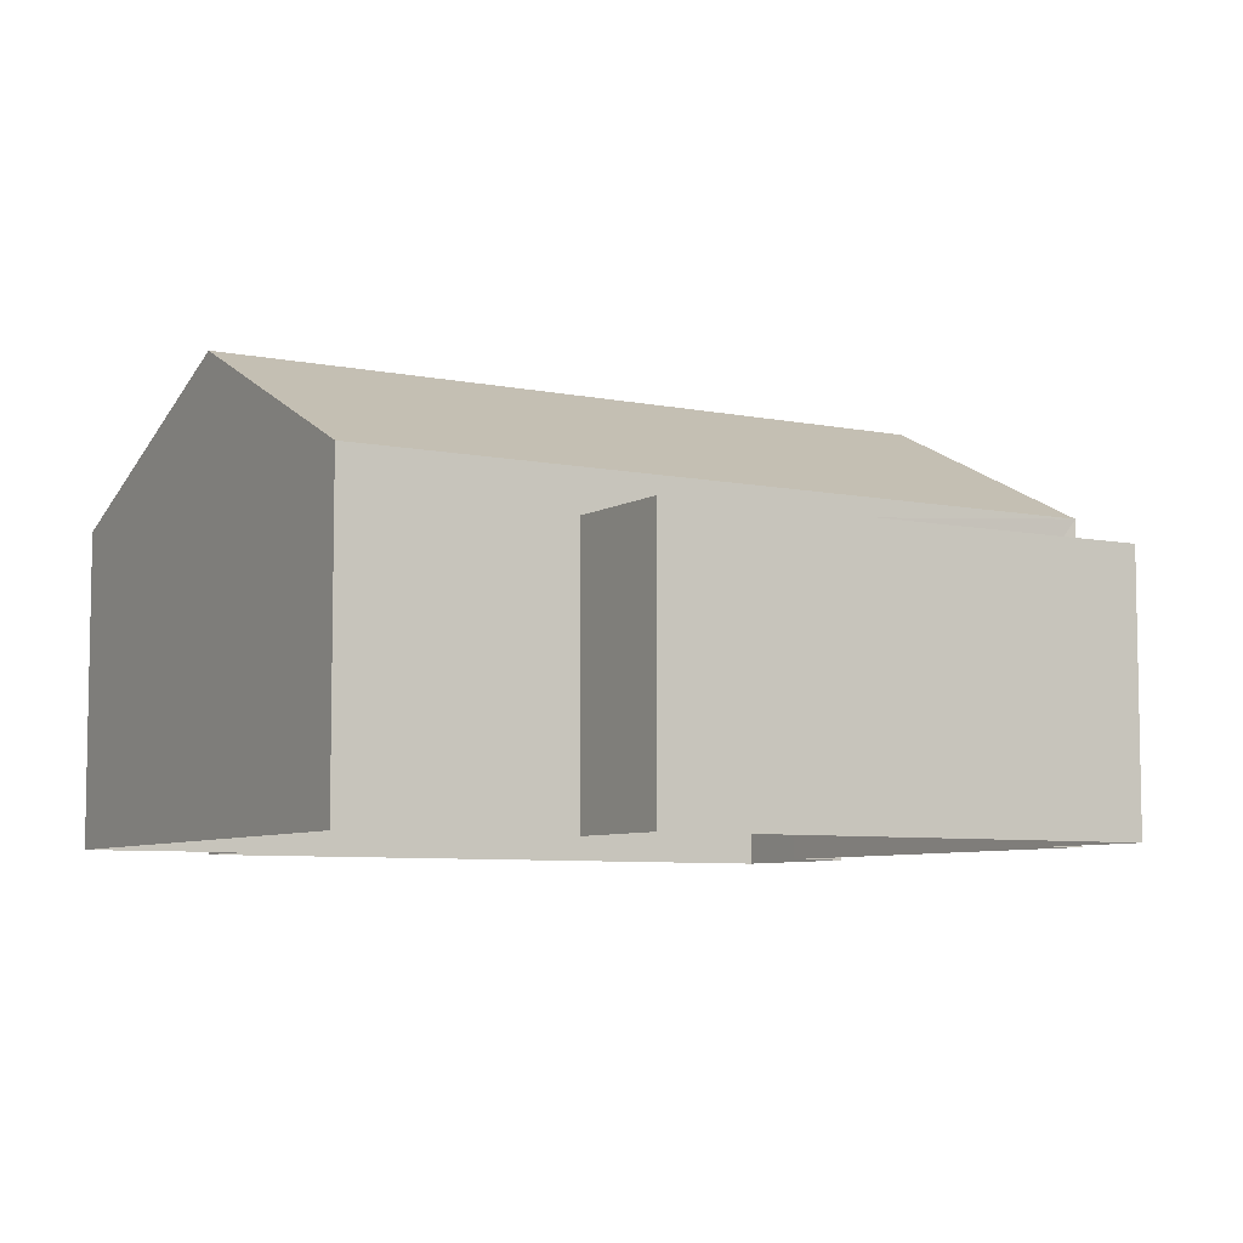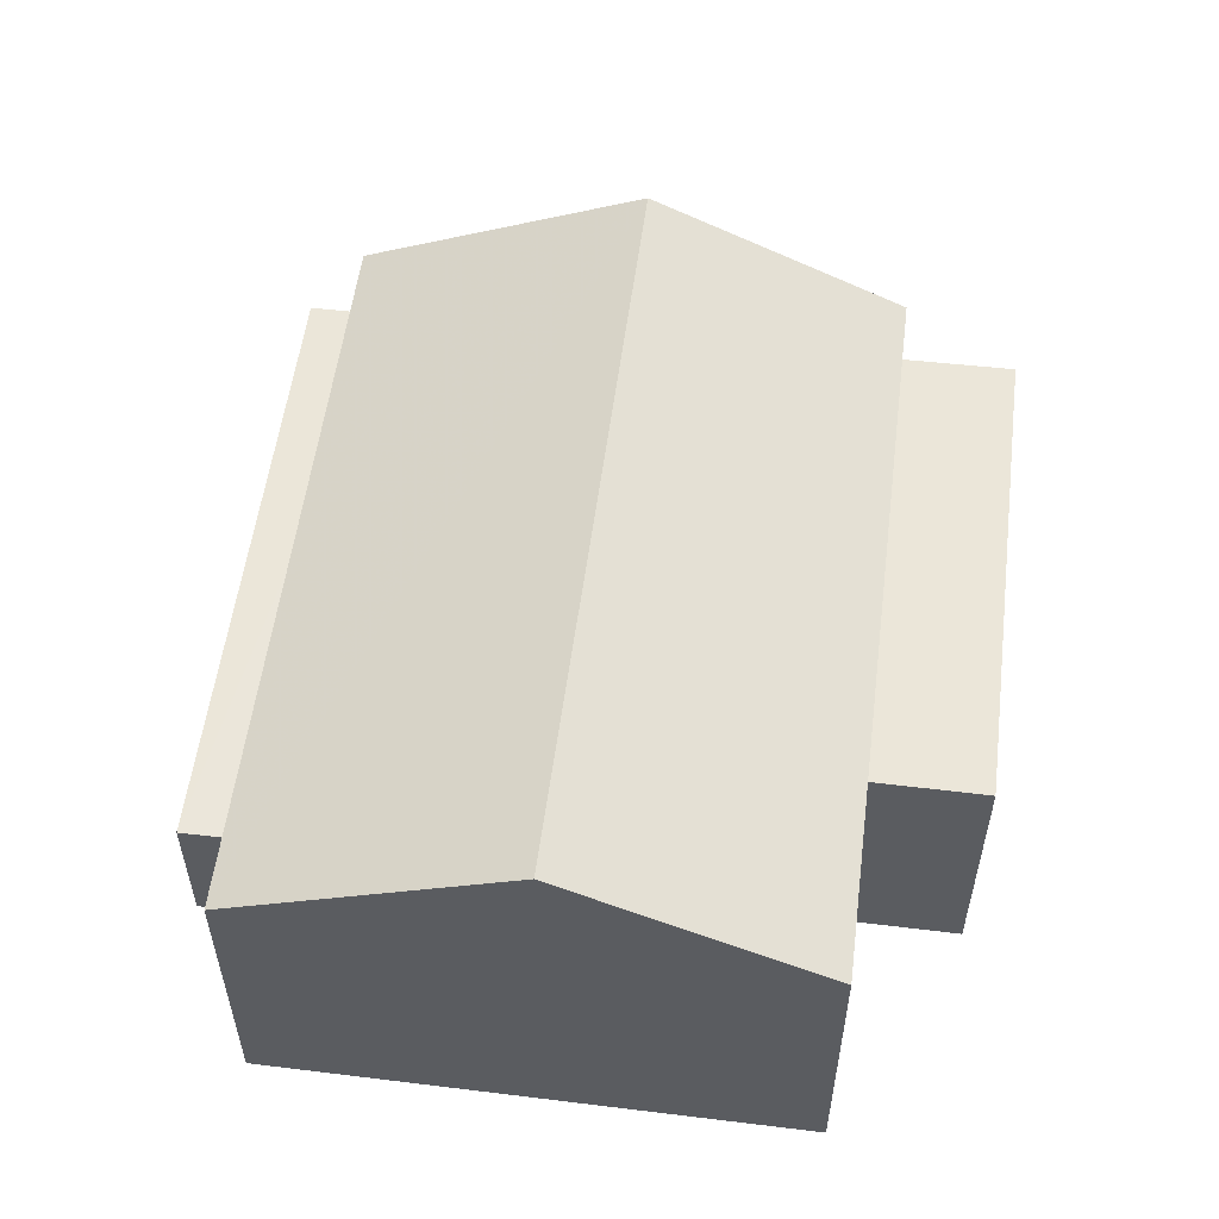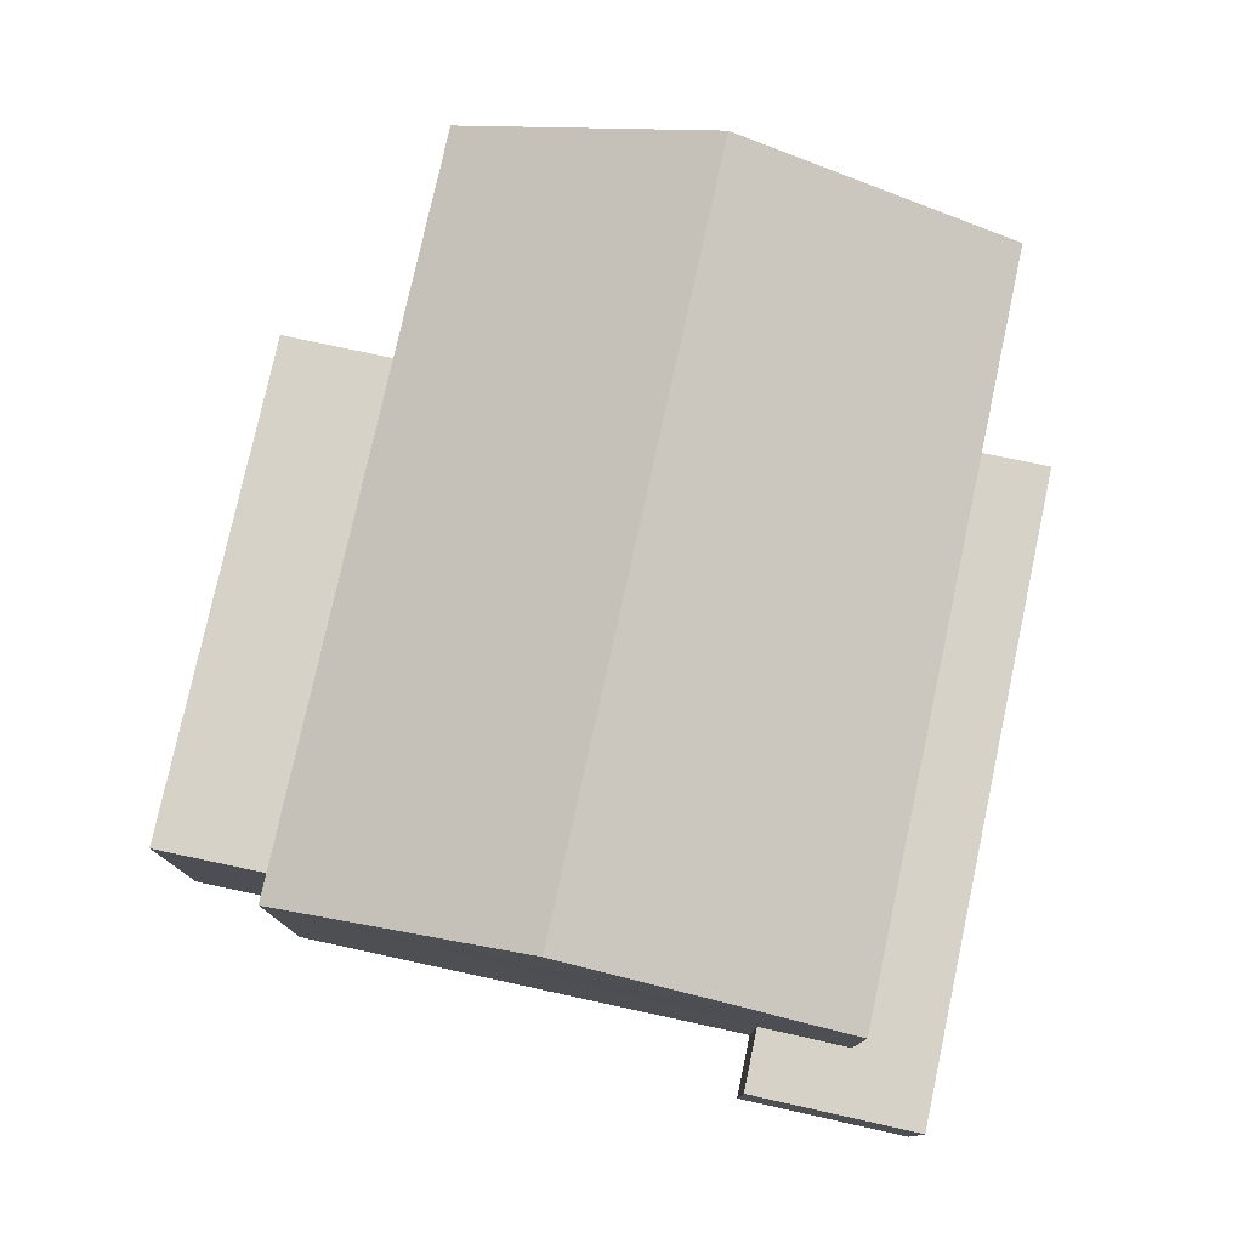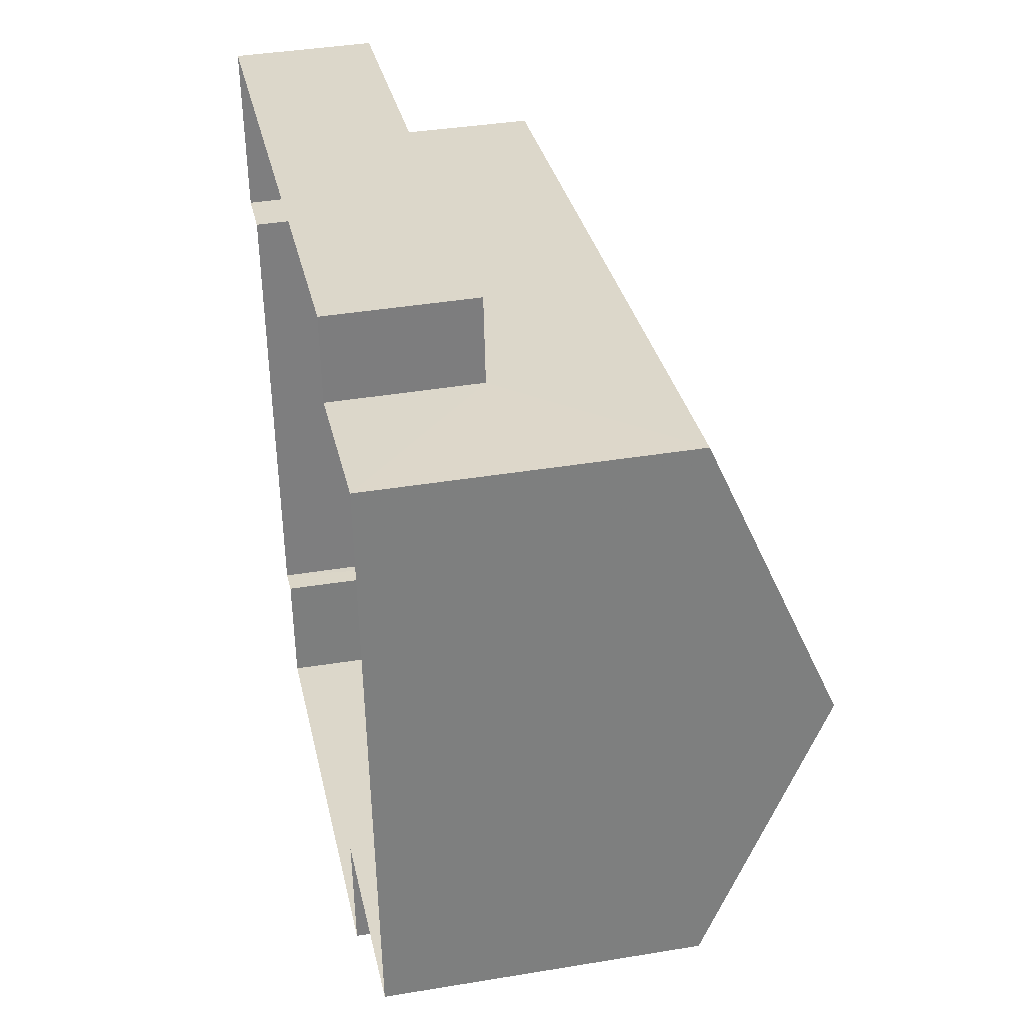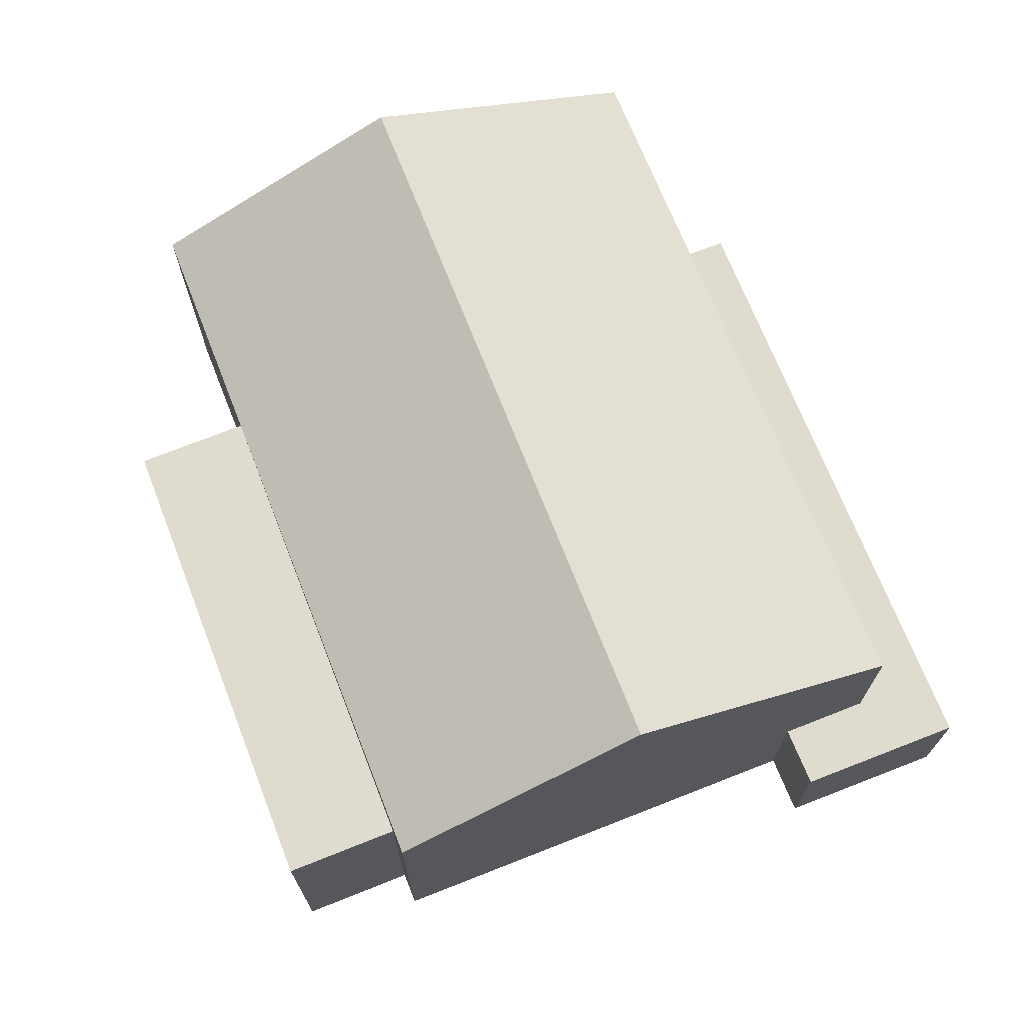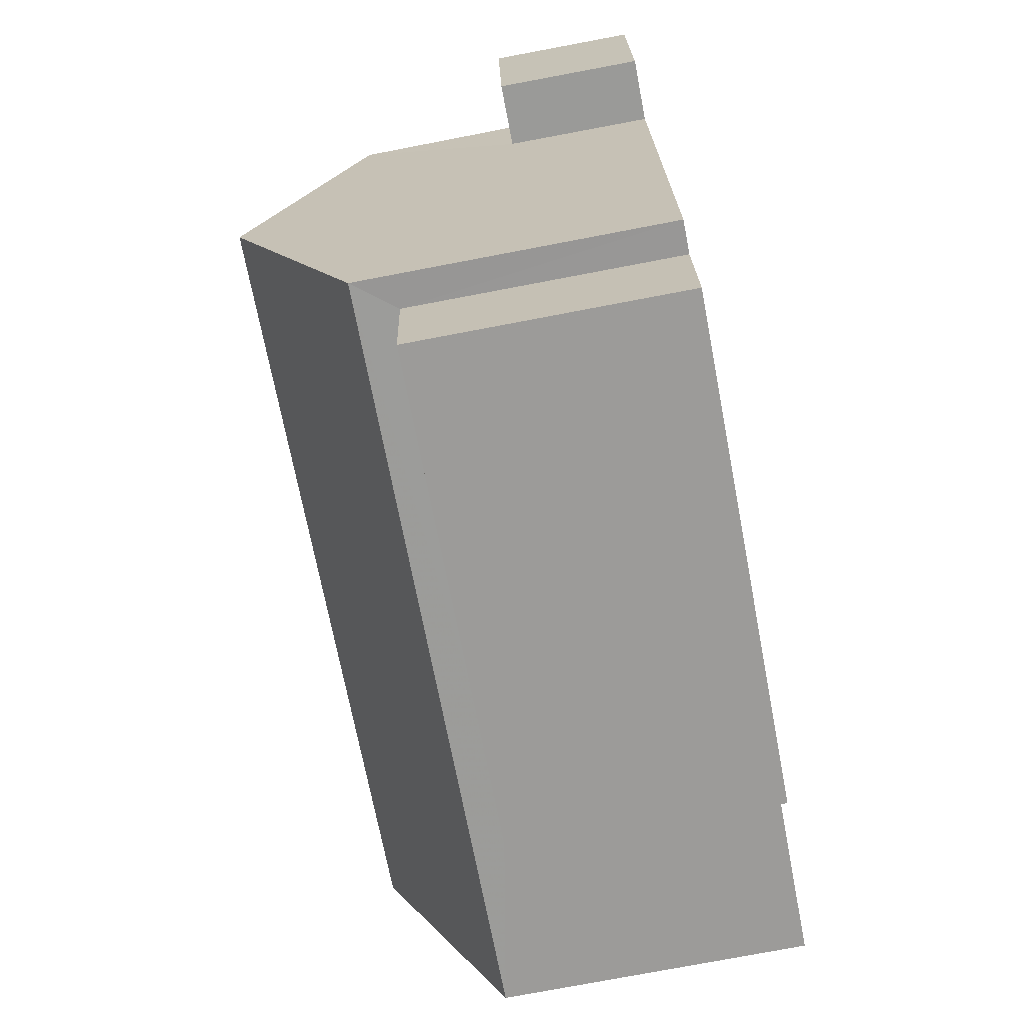
<metadata>
{"format":"obj","ext":"obj","renderer":"f3d","projection":"perspective","resolution":1024,"background":"white","views":[{"elev":-6.8,"azim":-37.9,"up":"+Z"},{"elev":55.2,"azim":-89.5,"up":"+Z"},{"elev":77.9,"azim":95.5,"up":"+Z"},{"elev":37.7,"azim":-101.7,"up":"+Y"},{"elev":70.4,"azim":61.8,"up":"+Z"},{"elev":-76.1,"azim":100.8,"up":"+Y"}]}
</metadata>
<code>
v -8.937e+04 -9.892e+04 7.712
v -8.937e+04 -9.892e+04 7.711
v -8.937e+04 -9.893e+04 7.711
v -8.937e+04 -9.893e+04 7.711
v -8.937e+04 -9.893e+04 7.711
v -8.937e+04 -9.893e+04 7.711
v -8.937e+04 -9.893e+04 7.711
v -8.936e+04 -9.892e+04 7.711
v -8.937e+04 -9.892e+04 7.711
v -8.936e+04 -9.892e+04 7.711
v -8.936e+04 -9.892e+04 7.711
v -8.936e+04 -9.893e+04 7.711
v -8.937e+04 -9.892e+04 11
v -8.936e+04 -9.893e+04 12.33
v -8.936e+04 -9.892e+04 11
v -8.937e+04 -9.892e+04 9.274
v -8.936e+04 -9.892e+04 9.273
v -8.936e+04 -9.892e+04 9.273
v -8.936e+04 -9.892e+04 9.273
v -8.937e+04 -9.892e+04 9.274
v -8.936e+04 -9.892e+04 9.273
v -8.937e+04 -9.893e+04 10.56
v -8.937e+04 -9.893e+04 10.56
v -8.937e+04 -9.893e+04 10.56
v -8.937e+04 -9.893e+04 10.56
v -8.937e+04 -9.892e+04 12.33
v -8.936e+04 -9.893e+04 11
v -8.937e+04 -9.893e+04 11
f 1 2 3
f 3 2 4
f 5 4 6
f 7 5 6
f 8 2 9
f 8 9 10
f 11 8 10
f 12 6 8
f 4 2 8
f 6 4 8
f 13 14 15
f 16 17 18
f 18 17 19
f 16 20 17
f 19 17 21
f 22 23 24
f 22 25 23
f 26 14 13
f 27 26 28
f 14 26 27
f 15 20 13
f 13 20 1
f 15 17 20
f 1 20 2
f 24 5 7
f 24 23 5
f 3 4 25
f 25 28 3
f 28 25 27
f 12 22 6
f 27 22 12
f 25 22 27
f 17 15 21
f 8 21 12
f 12 21 27
f 21 15 27
f 26 13 28
f 4 5 23
f 25 4 23
f 8 11 19
f 21 8 19
f 14 27 15
f 20 16 9
f 2 20 9
f 9 18 10
f 9 16 18
f 18 11 10
f 18 19 11
f 6 24 7
f 6 22 24
f 28 1 3
f 28 13 1

</code>
